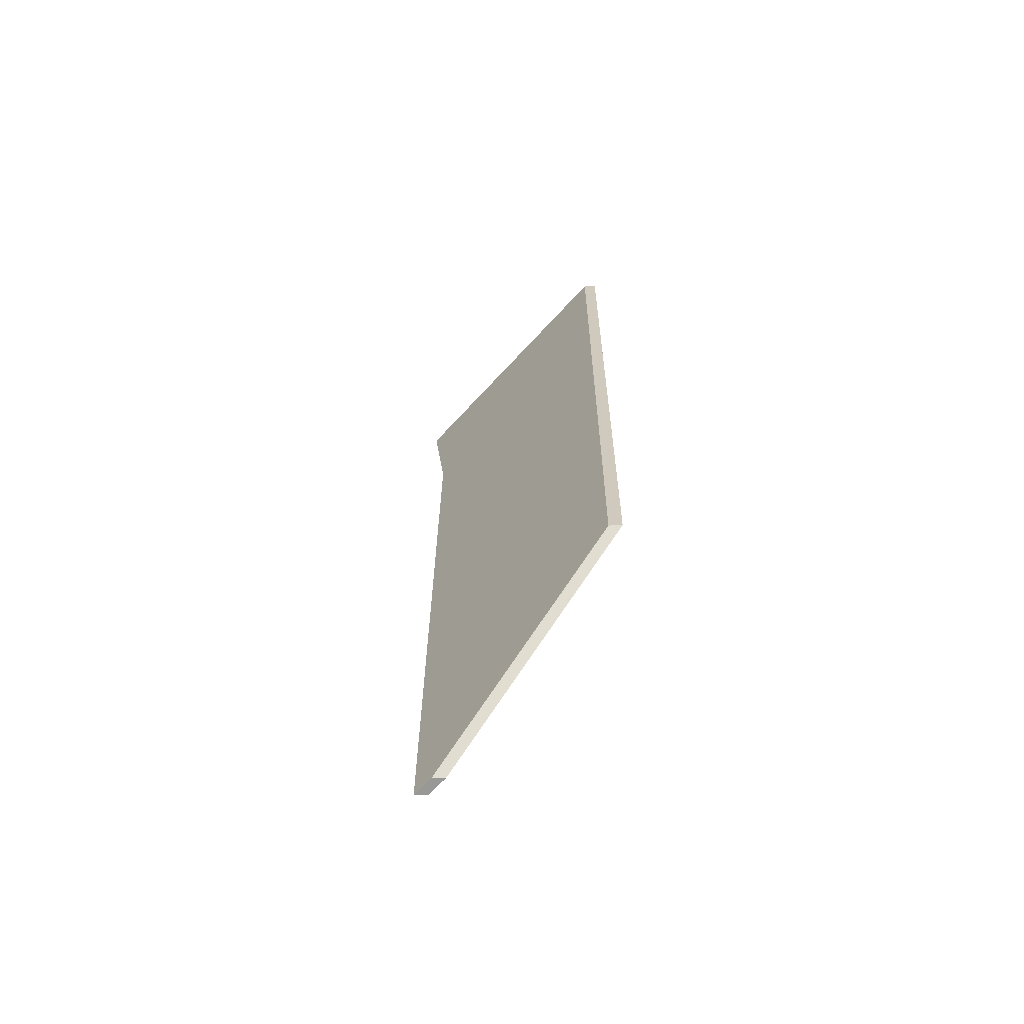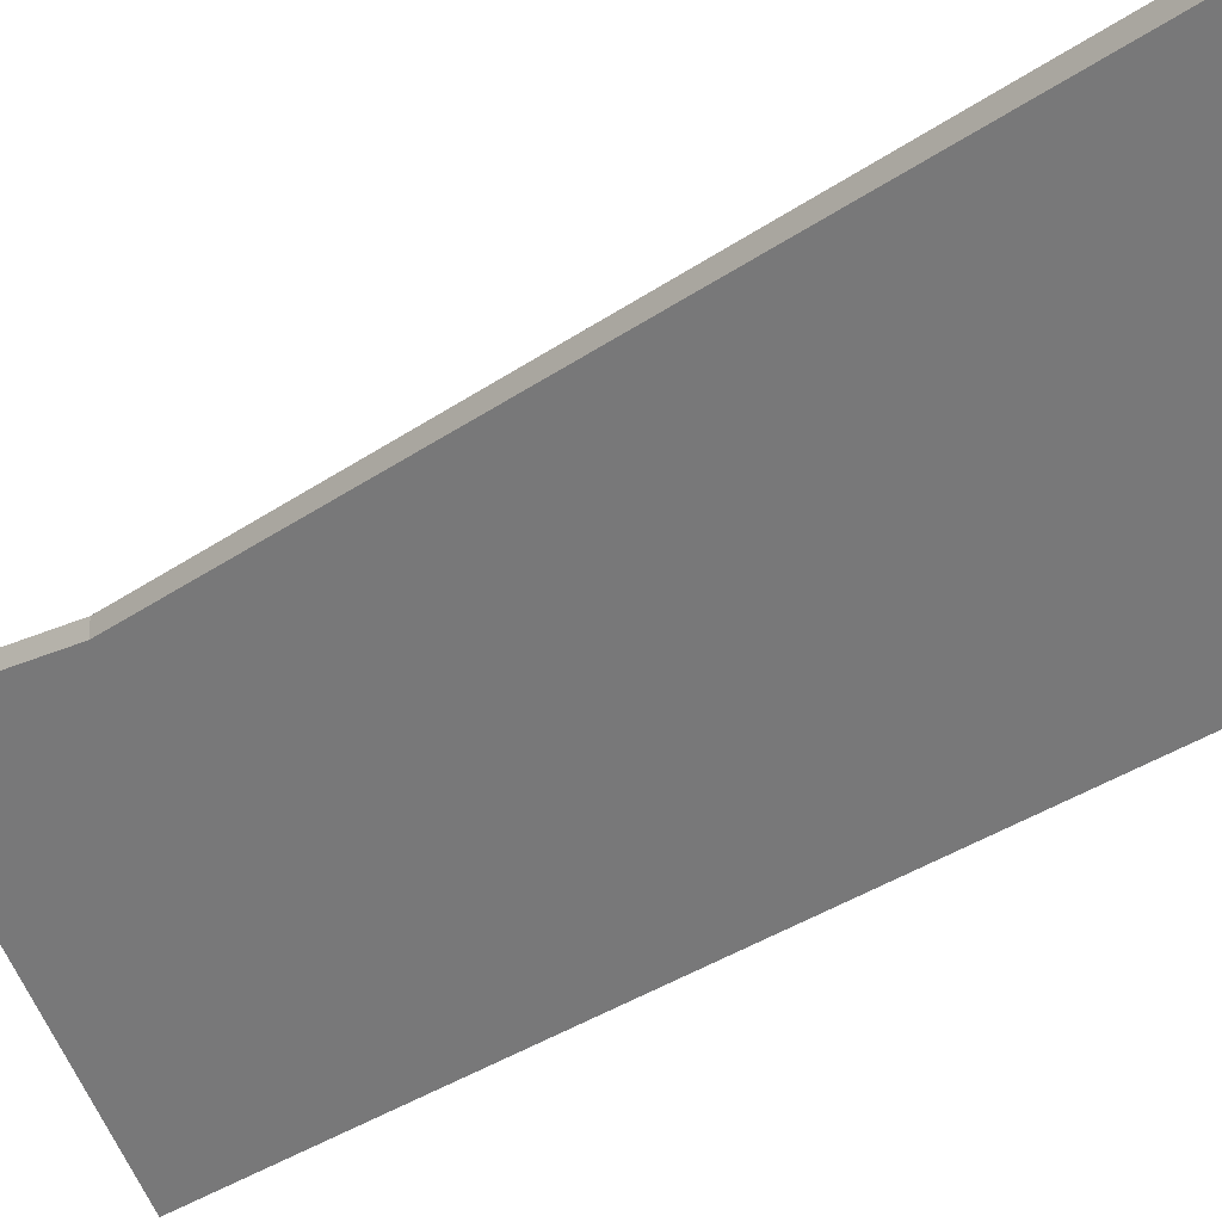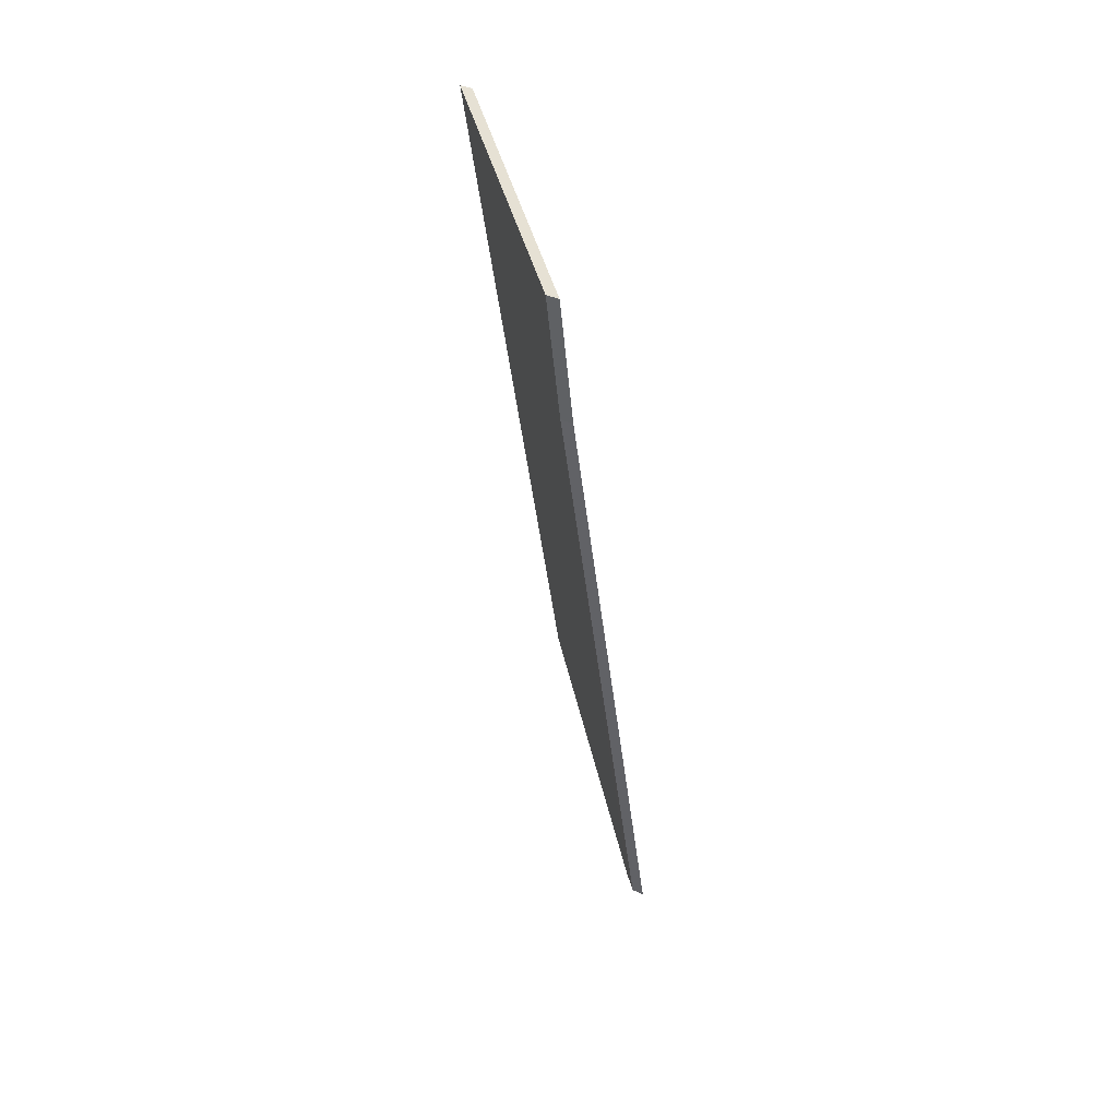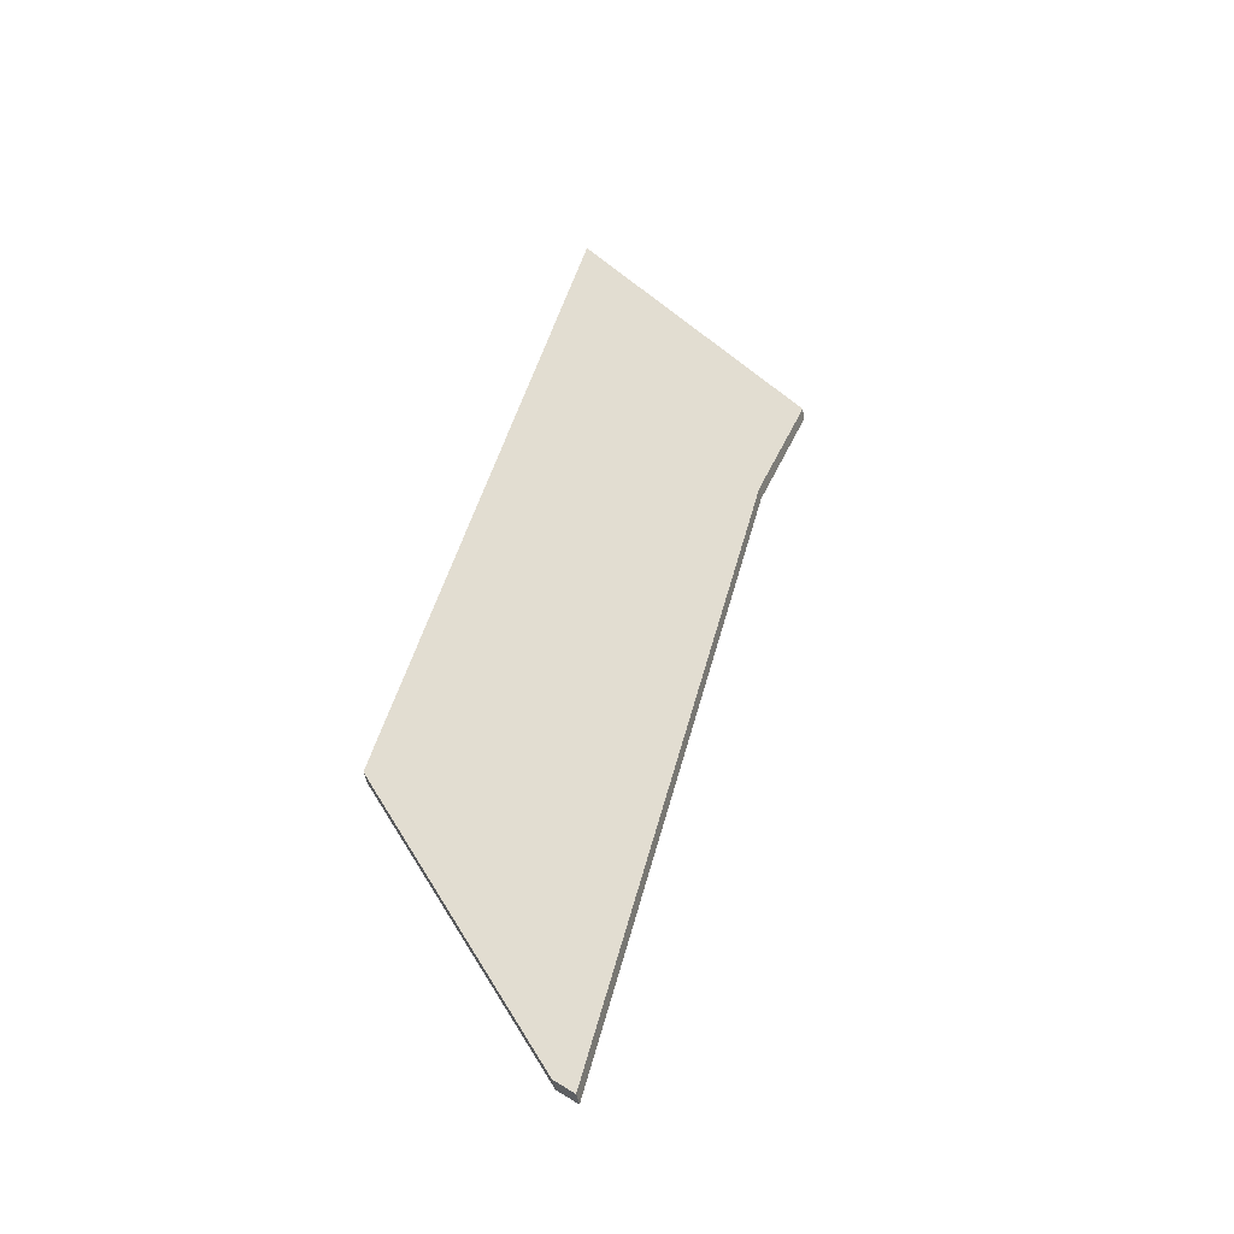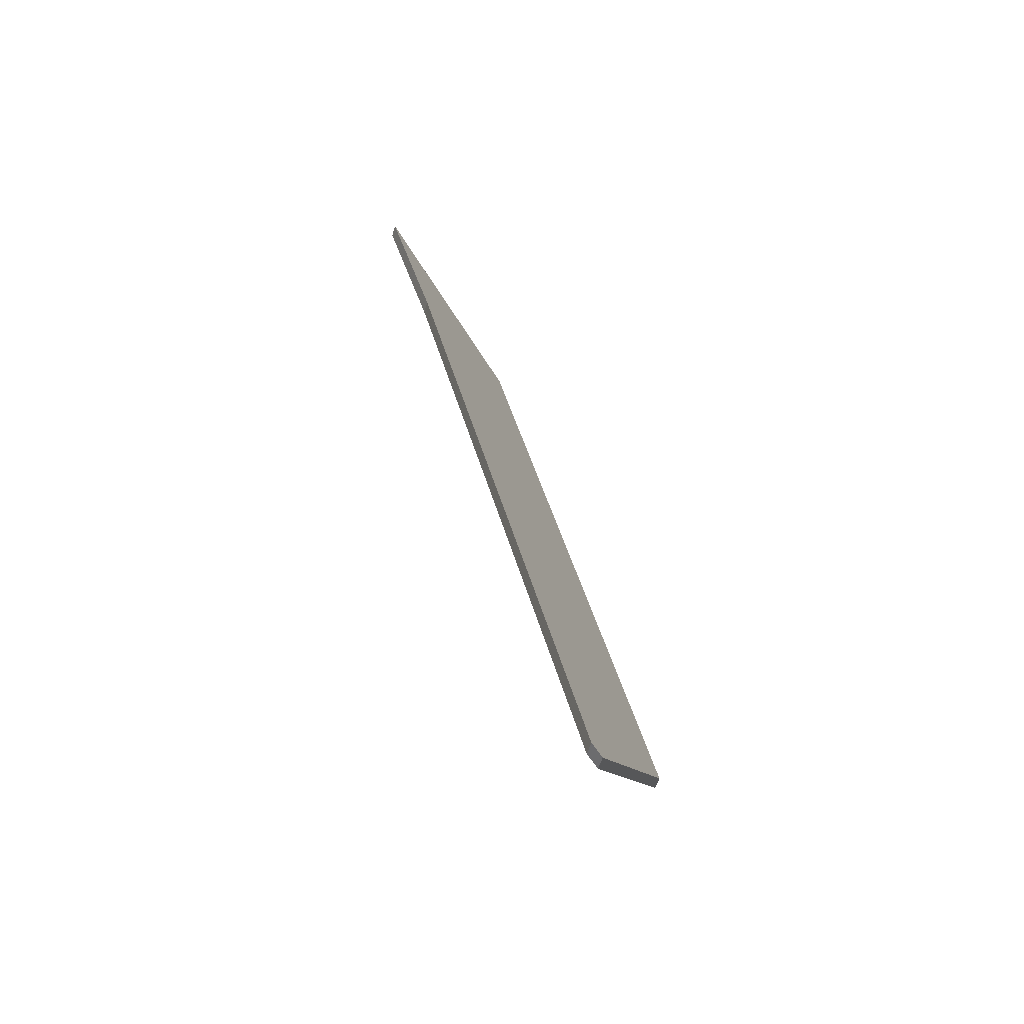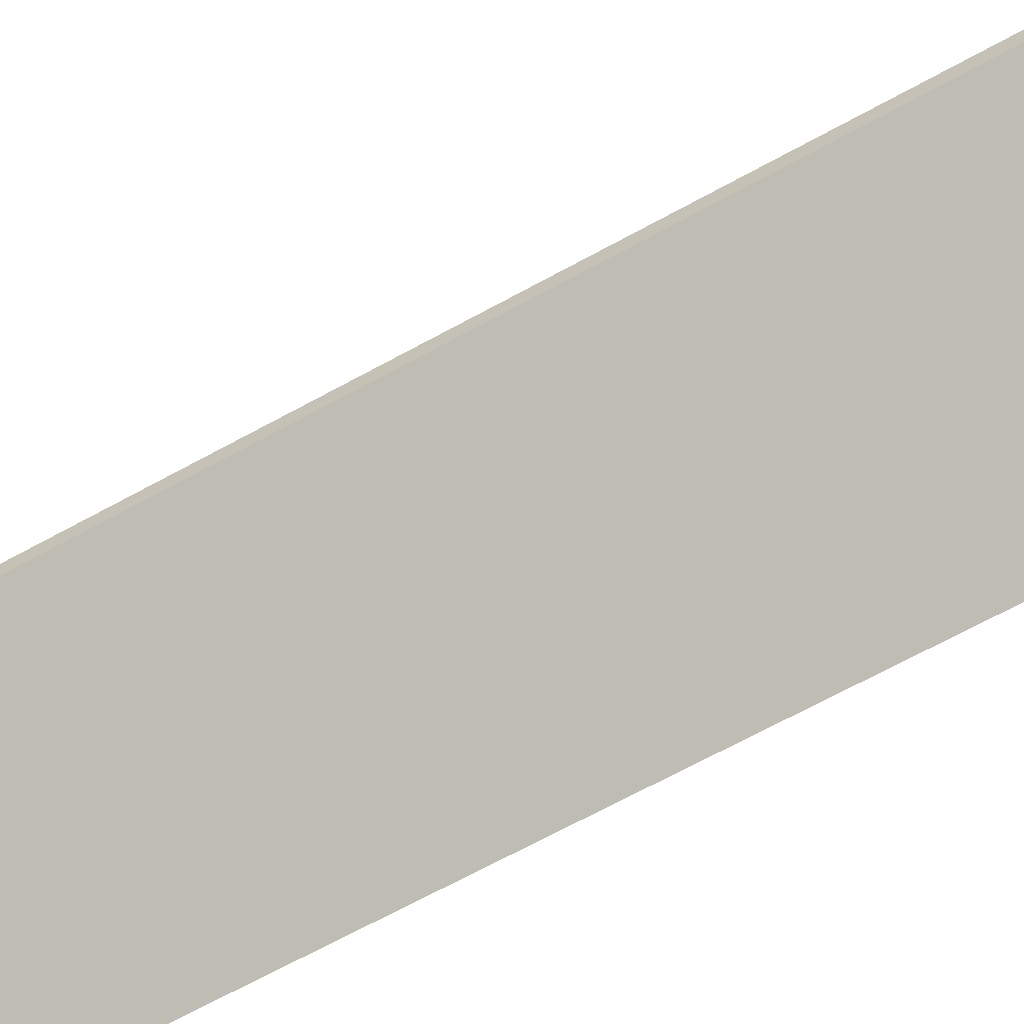
<metadata>
{"format":"obj","ext":"obj","renderer":"f3d","projection":"perspective","resolution":1024,"background":"white","views":[{"elev":-53.8,"azim":-87.9,"up":"+Z"},{"elev":-29.4,"azim":150.7,"up":"+Y"},{"elev":36.8,"azim":120.3,"up":"+Z"},{"elev":-50.2,"azim":11.1,"up":"+Z"},{"elev":-57.7,"azim":163.4,"up":"+Z"},{"elev":-58.3,"azim":134.4,"up":"+Y"}]}
</metadata>
<code>
v 2.892 -0.07264 -0.01398
v 2.856 -0.07408 -0.1645
v 2.853 -0.07736 -0.1636
v 2.863 -0.1104 0.02899
v 2.903 -0.06926 0.01689
v 2.828 -0.1104 -0.1238
v 2.853 -0.07999 -0.1636
v 2.856 -0.07671 -0.1645
v 2.892 -0.07527 -0.01398
v 2.828 -0.1131 -0.1238
v 2.863 -0.1131 0.02899
v 2.903 -0.07189 0.01689
v 2.853 -0.07999 -0.1636
v 2.828 -0.1131 -0.1238
v 2.828 -0.1104 -0.1238
v 2.853 -0.07736 -0.1636
v 2.856 -0.07671 -0.1645
v 2.853 -0.07999 -0.1636
v 2.853 -0.07736 -0.1636
v 2.856 -0.07408 -0.1645
v 2.896 -0.07413 -0.00359
v 2.896 -0.0715 -0.00359
v 2.903 -0.07189 0.01689
v 2.896 -0.07413 -0.00359
v 2.896 -0.0715 -0.00359
v 2.903 -0.06926 0.01689
v 2.863 -0.1131 0.02899
v 2.903 -0.07189 0.01689
v 2.903 -0.06926 0.01689
v 2.863 -0.1104 0.02899
v 2.828 -0.1131 -0.1238
v 2.863 -0.1131 0.02899
v 2.863 -0.1104 0.02899
v 2.828 -0.1104 -0.1238
f 1 2 3
f 1 4 5
f 4 1 3
f 4 3 6
f 7 8 9
f 10 7 11
f 11 7 9
f 11 9 12
f 13 14 15
f 13 15 16
f 17 18 19
f 17 19 20
f 9 8 2
f 1 9 2
f 1 21 9
f 21 1 22
f 23 24 25
f 23 25 26
f 27 28 29
f 27 29 30
f 31 32 33
f 31 33 34

</code>
